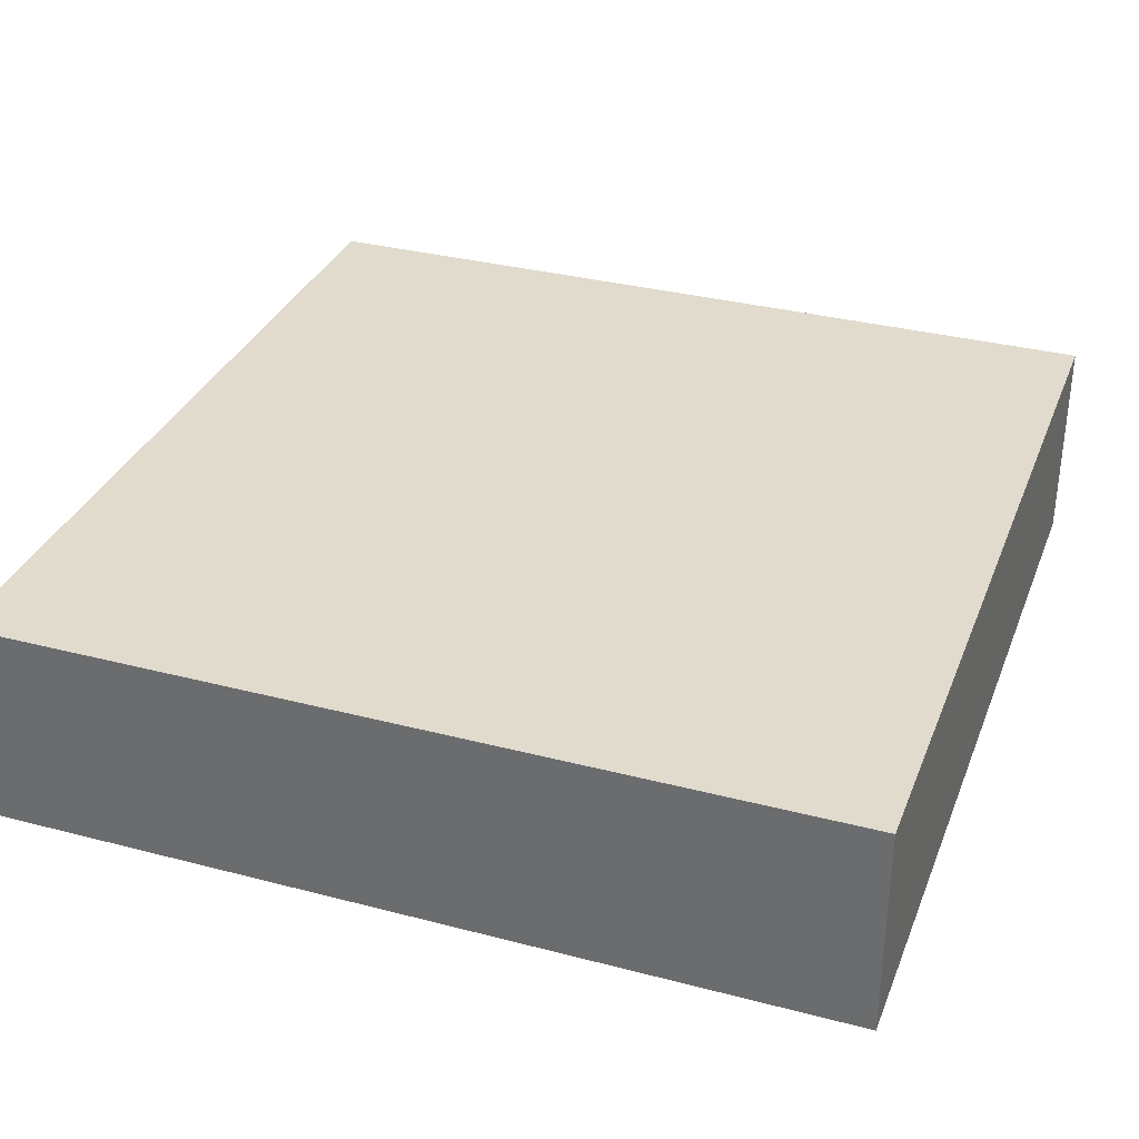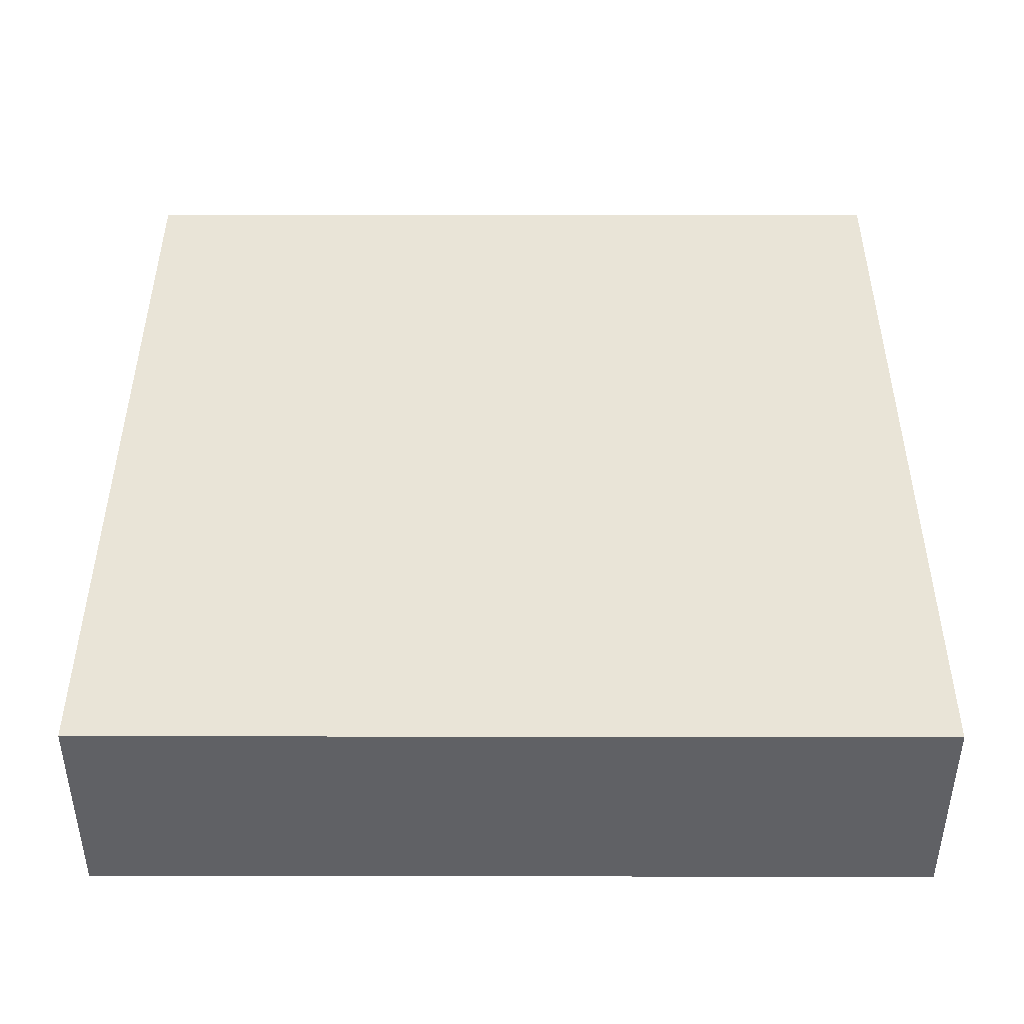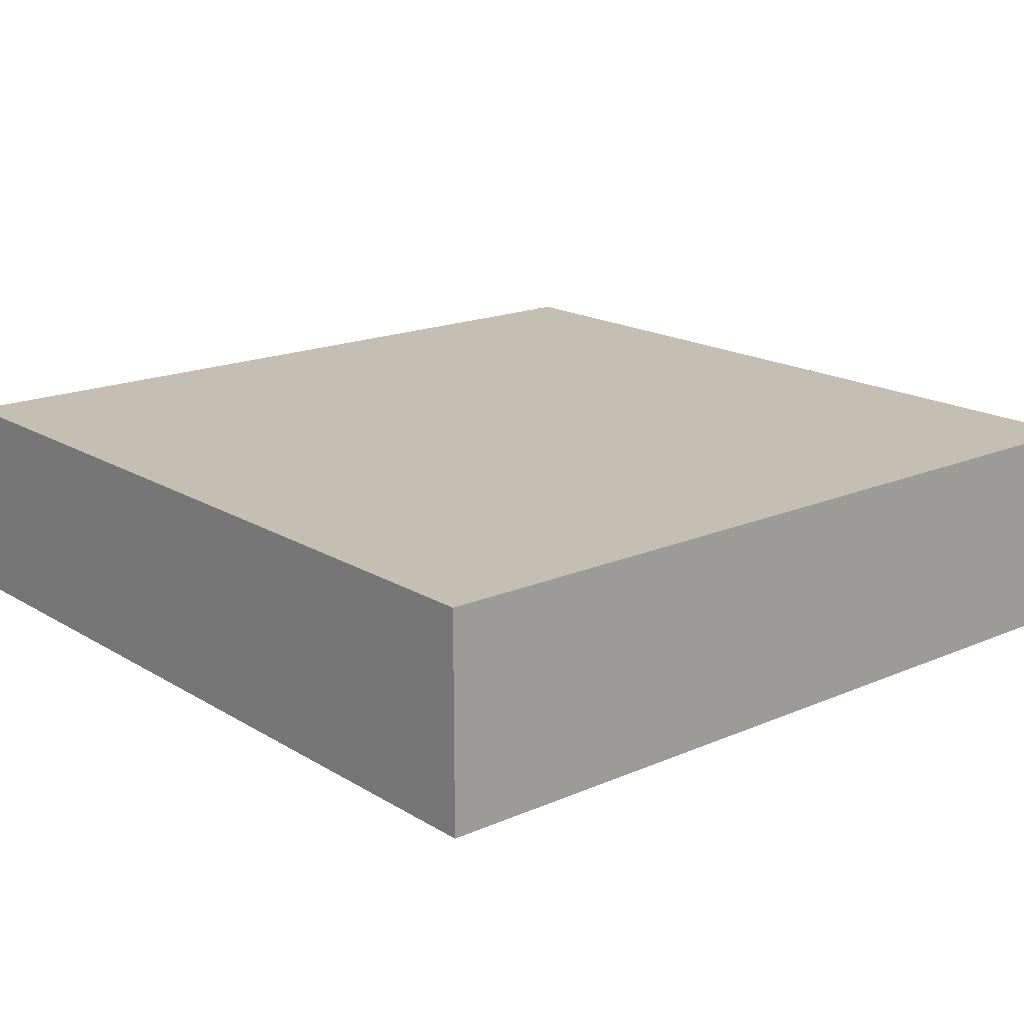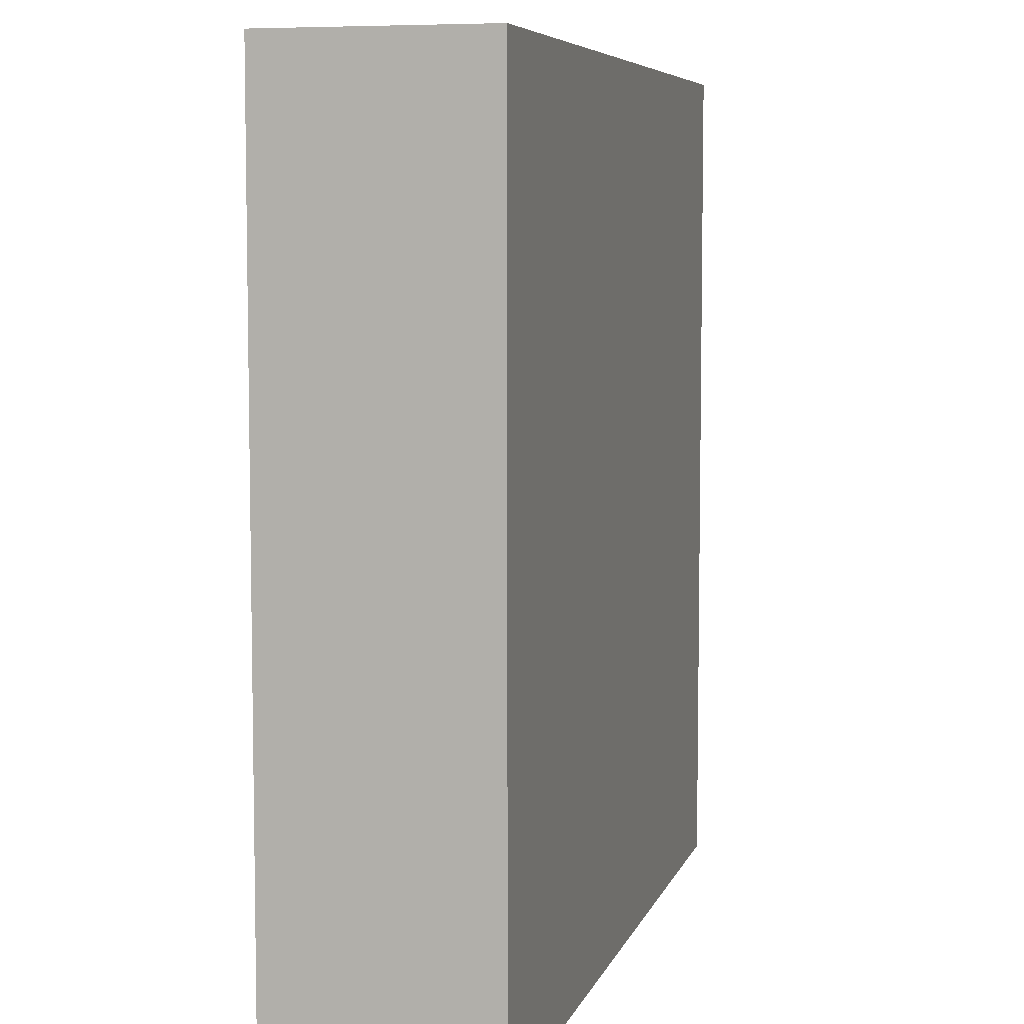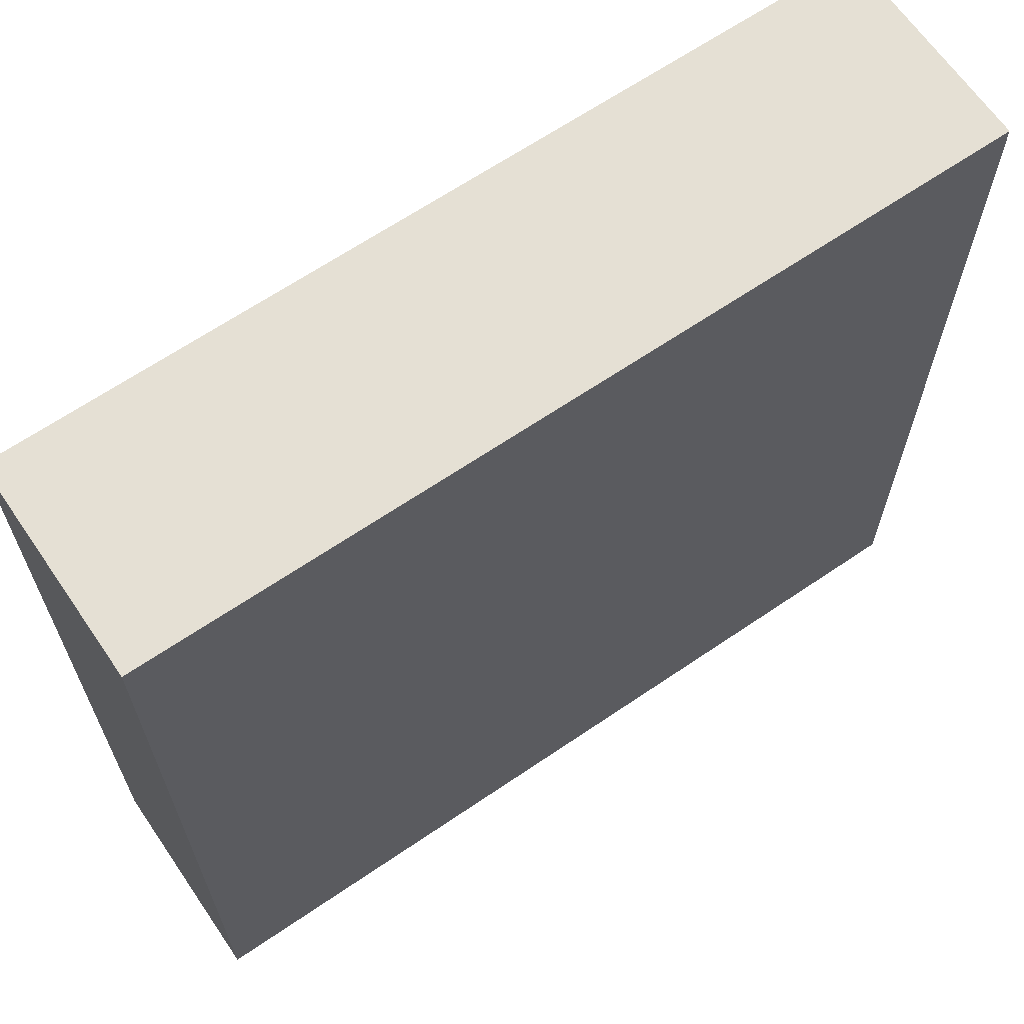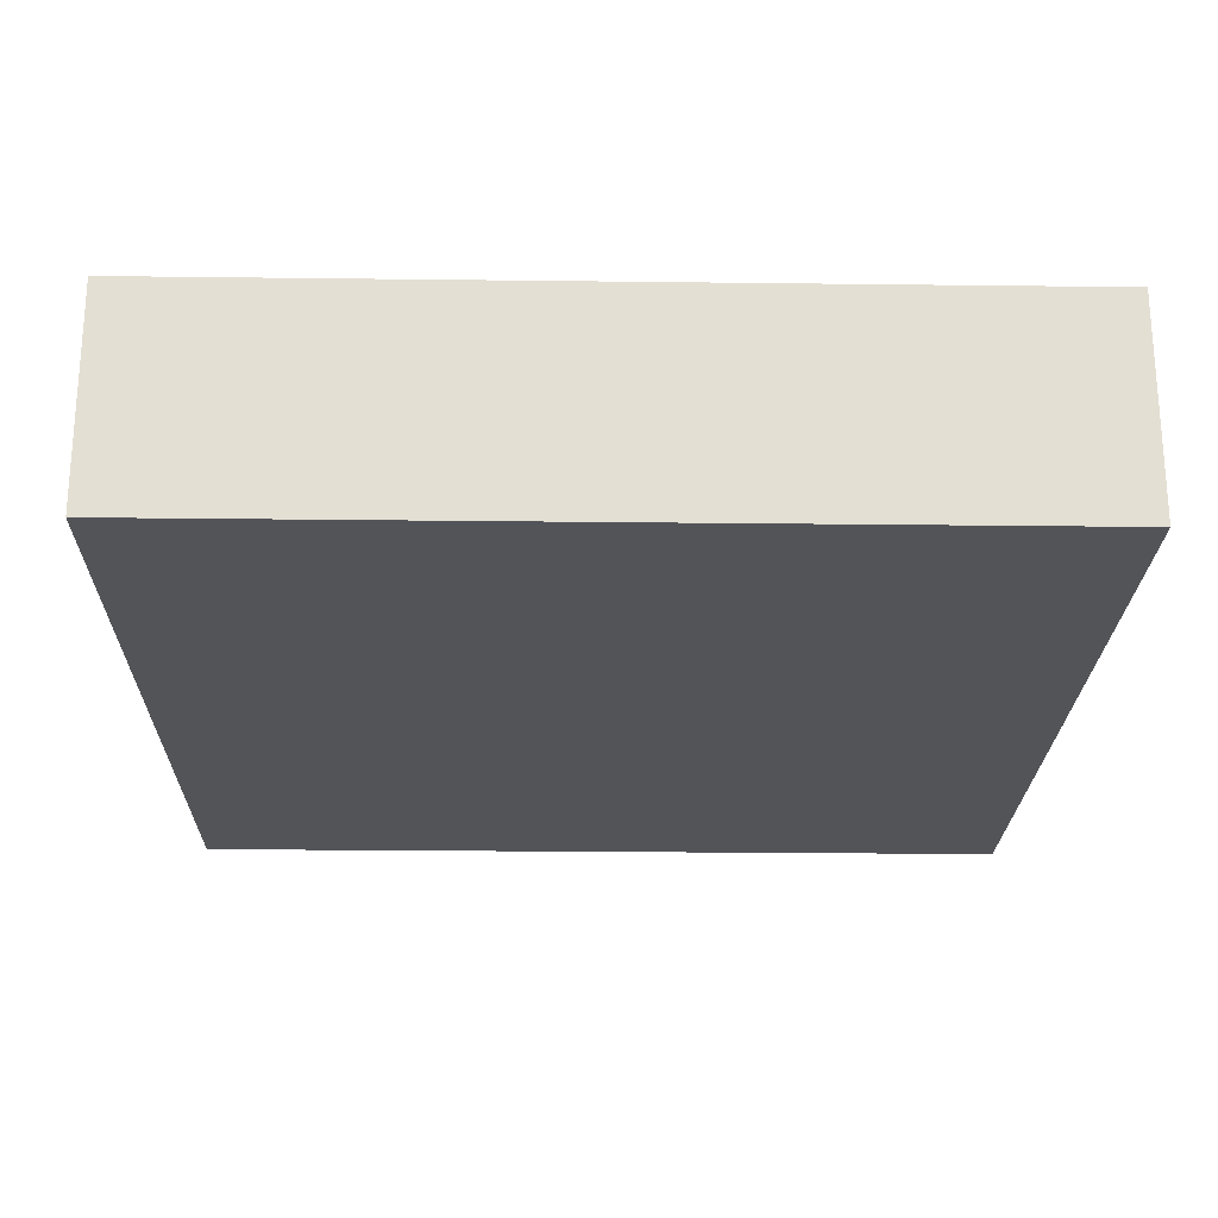
<metadata>
{"format":"obj","ext":"obj","renderer":"f3d","projection":"perspective","resolution":1024,"background":"white","views":[{"elev":33.2,"azim":19.7,"up":"+Z"},{"elev":42.8,"azim":-89.9,"up":"+Z"},{"elev":17.6,"azim":-40.3,"up":"+Z"},{"elev":6.6,"azim":-75.5,"up":"+Y"},{"elev":65.6,"azim":-34.4,"up":"+Y"},{"elev":-22.8,"azim":-1.2,"up":"+Z"}]}
</metadata>
<code>
g default
v -437.3 49 125
v -437.3 100 125
v -337.3 100 125
v -337.3 0 125
v -346 0 125
v -346 49 125
v -437.3 0 125
v -337.3 0 150
v -337.3 100 150
v -437.3 100 150
v -437.3 0 150
g polySurface309
f 1 2 6
f 4 5 3
f 5 6 3
f 2 3 6
f 1 6 5 7
f 8 9 10 11
f 3 2 10 9
f 2 1 10
f 10 1 11
f 1 7 11
f 4 8 5
f 8 11 5
f 5 11 7
f 4 3 9 8

</code>
